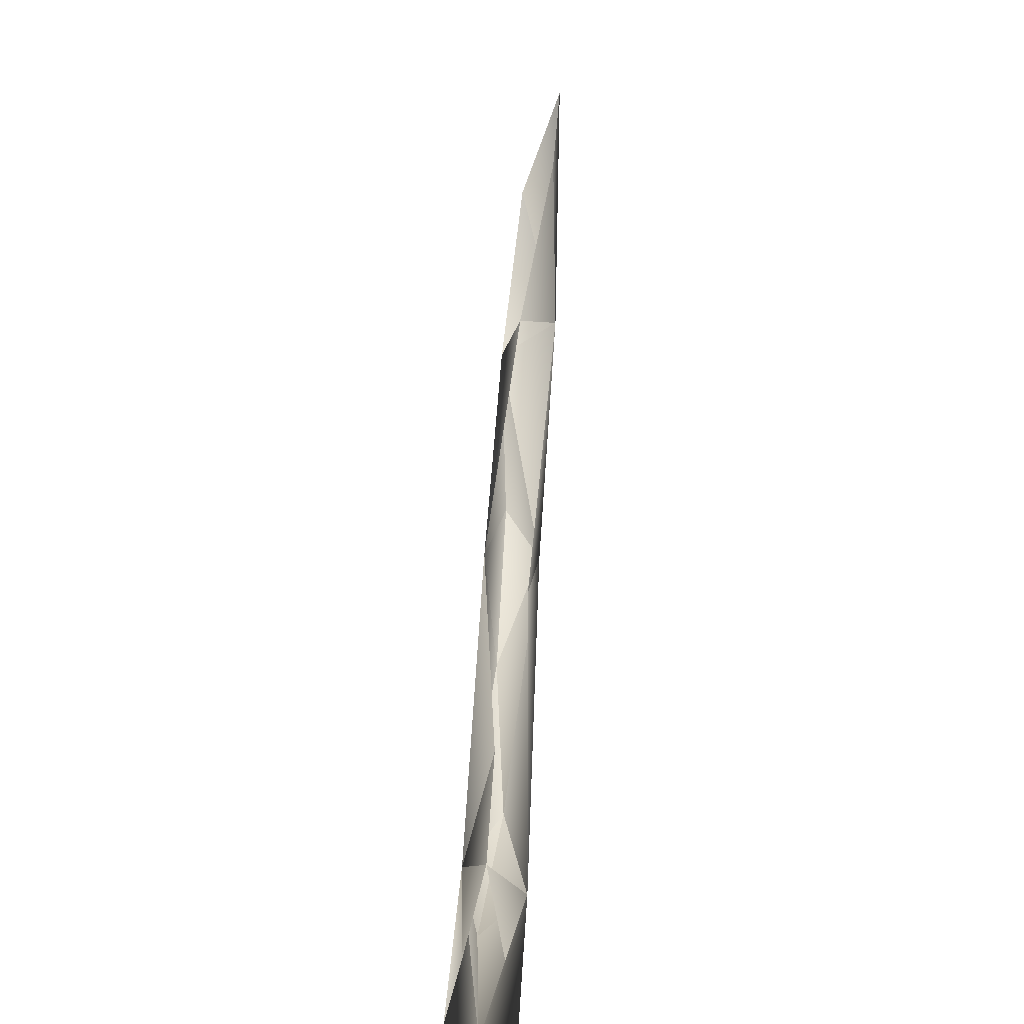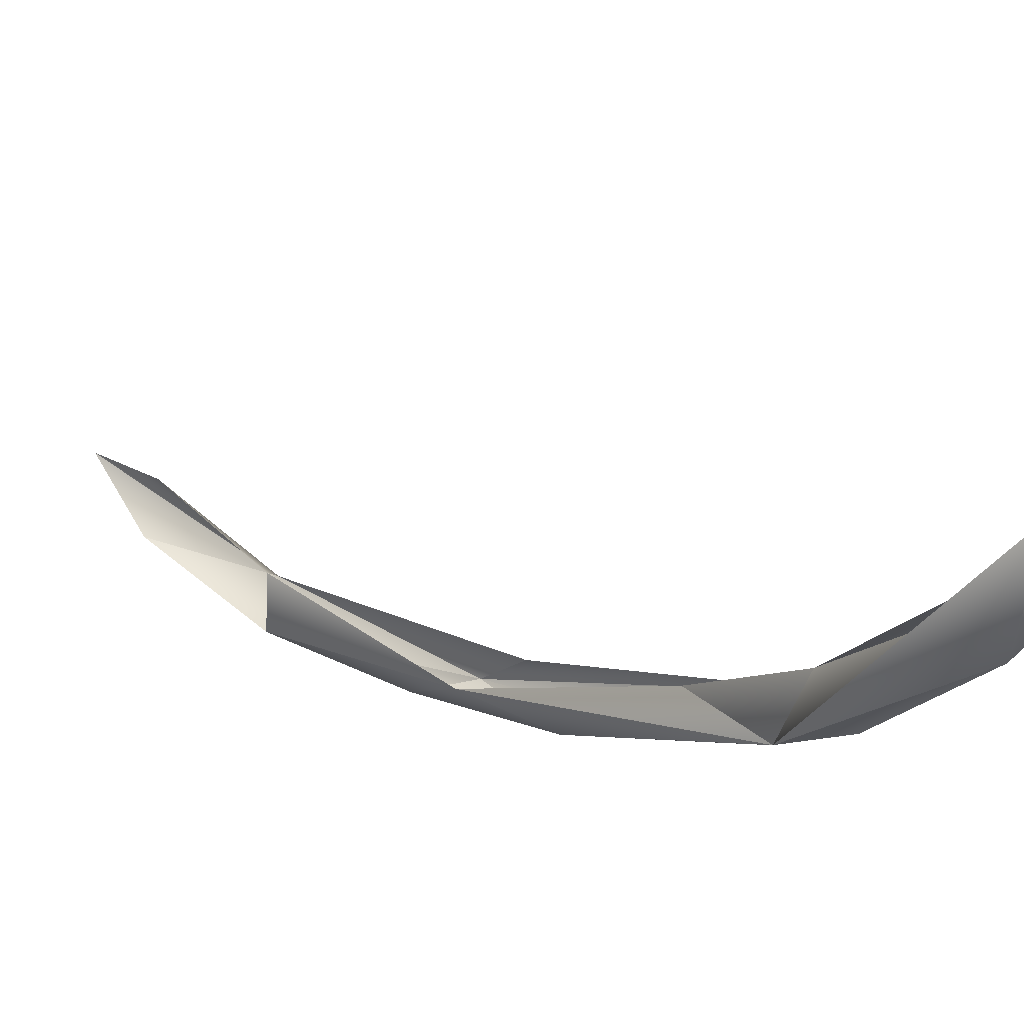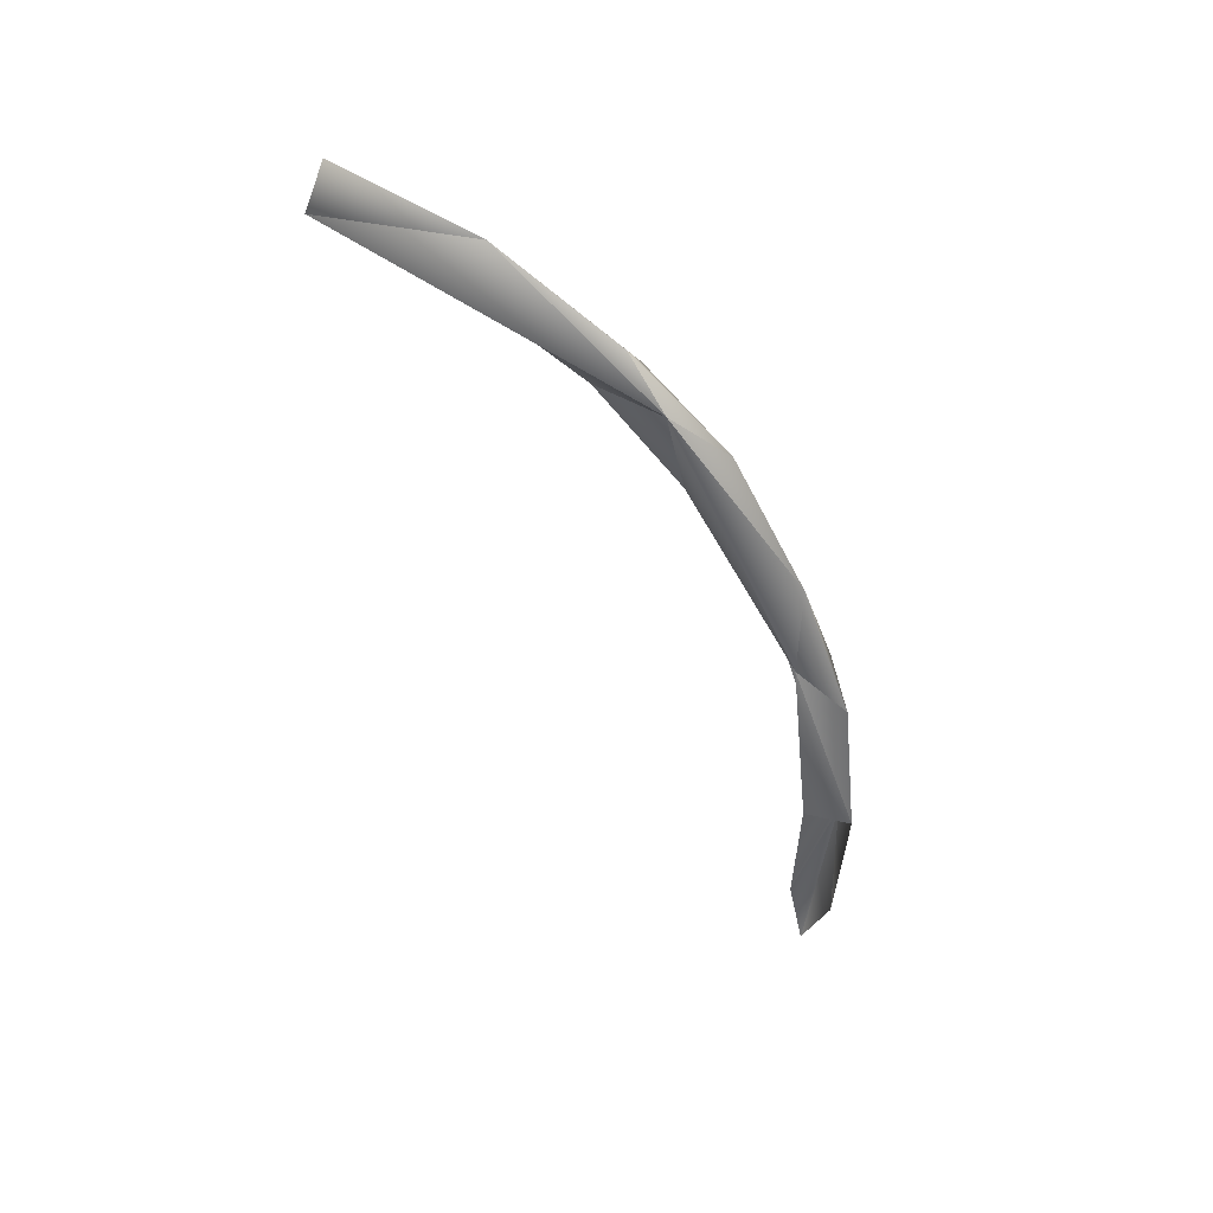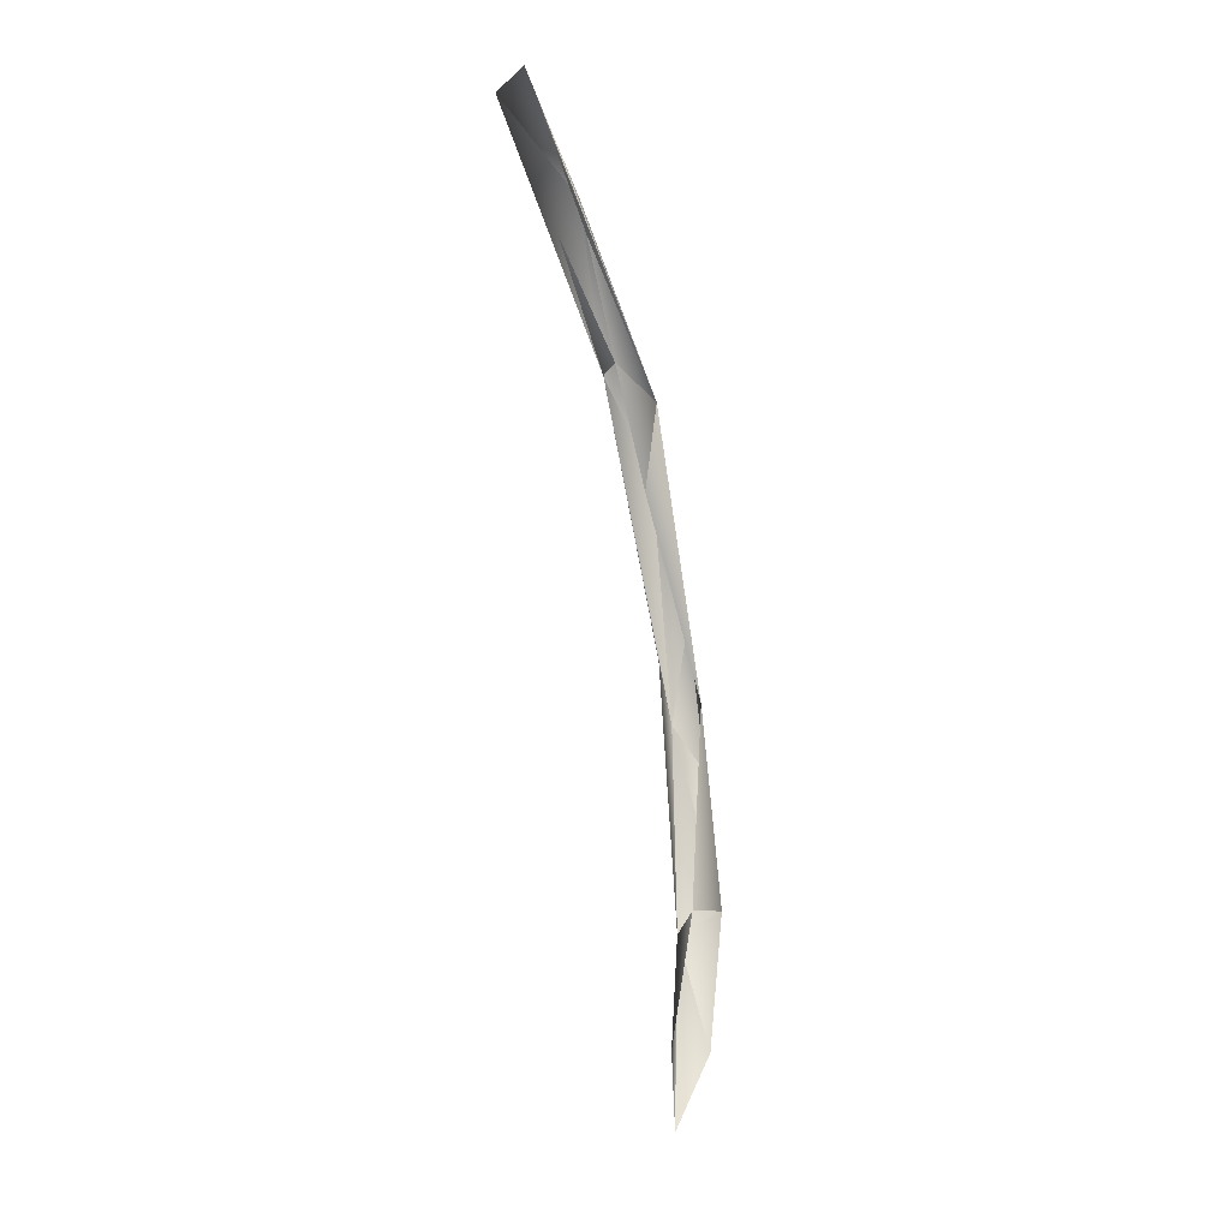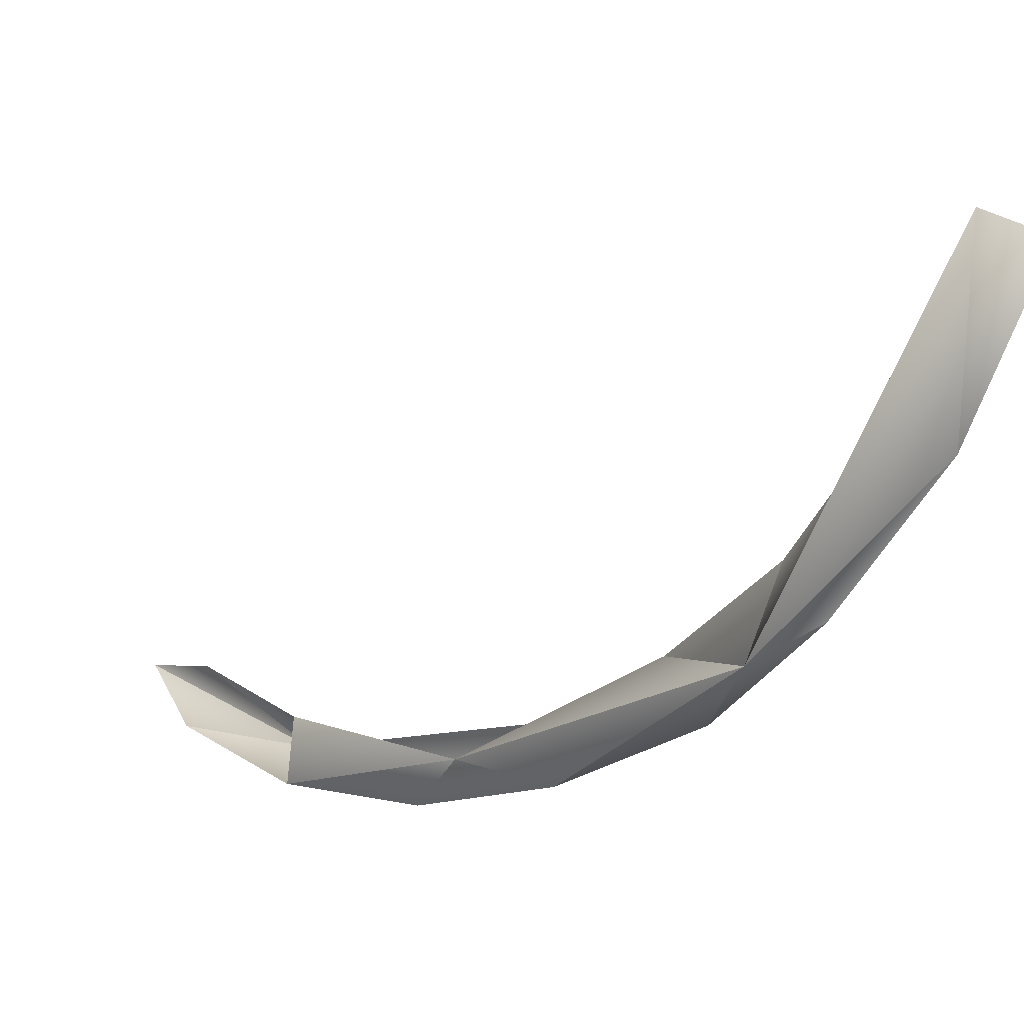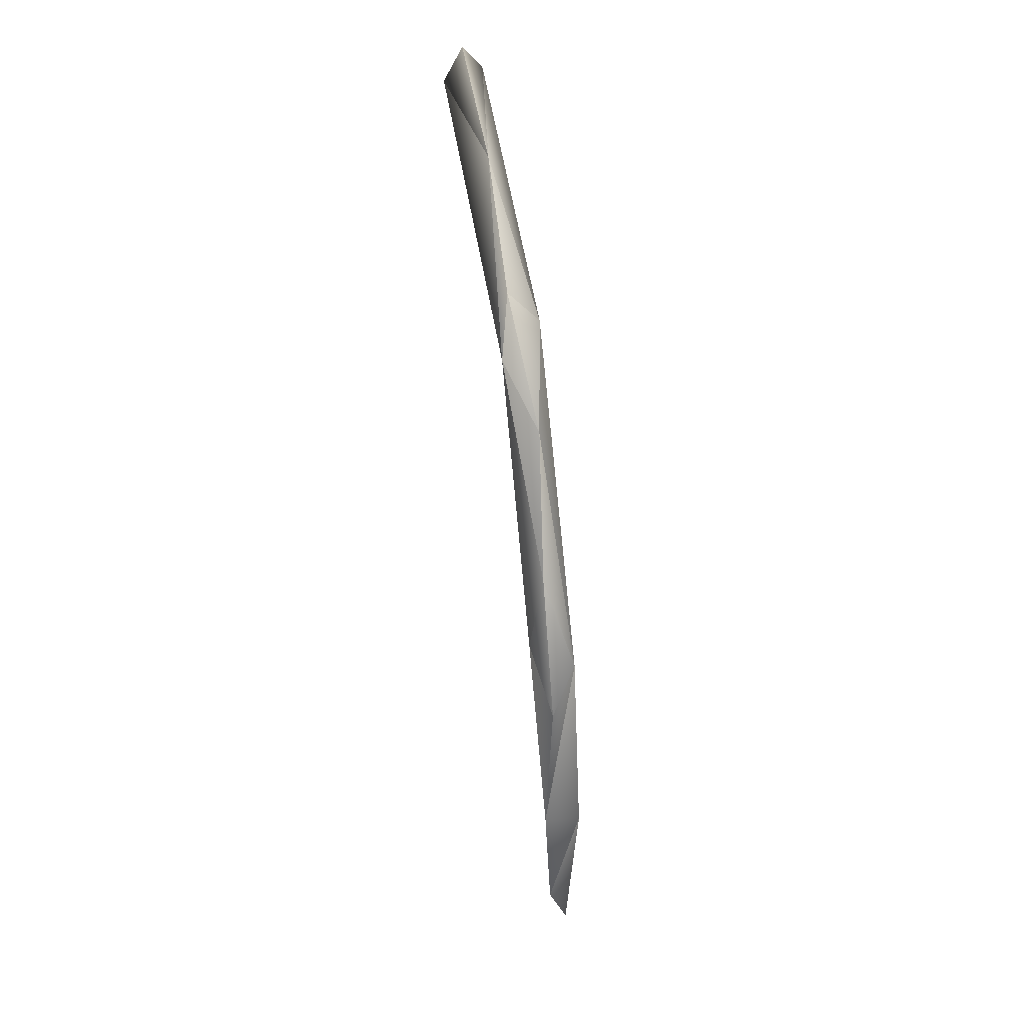
<metadata>
{"format":"obj","ext":"obj","renderer":"f3d","projection":"perspective","resolution":1024,"background":"white","views":[{"elev":68.9,"azim":-177.3,"up":"+Z"},{"elev":43.2,"azim":128.4,"up":"+Z"},{"elev":40.1,"azim":99.6,"up":"+Y"},{"elev":-19.8,"azim":20.7,"up":"+Y"},{"elev":13.1,"azim":136.8,"up":"+Z"},{"elev":37.7,"azim":167.3,"up":"+Y"}]}
</metadata>
<code>
o LM_GI_gi02_swLI
v -2572 7738 -4.065e+04
v 457.5 9406 -3.691e+04
v -1765 -5397 -3.608e+04
v -1765 -5397 -3.608e+04
v -2024 -1.357e+04 -3.774e+04
v -2572 7738 -4.065e+04
v -2024 -1.357e+04 -3.774e+04
v 915.5 -5078 -4.093e+04
v -2572 7738 -4.065e+04
v 2021 1.03e+04 -4.227e+04
v 457.5 9406 -3.691e+04
v 2410 3.177e+04 -3.493e+04
v 915.5 -5078 -4.093e+04
v 2021 1.03e+04 -4.227e+04
v -2572 7738 -4.065e+04
v -2135 3.067e+04 -3.823e+04
v -2572 7738 -4.065e+04
v 2021 1.03e+04 -4.227e+04
v -2135 3.067e+04 -3.823e+04
v -1378 3.602e+04 -3.191e+04
v -2572 7738 -4.065e+04
v 2410 3.177e+04 -3.493e+04
v 921 2.558e+04 -4.062e+04
v 2021 1.03e+04 -4.227e+04
v 921 2.558e+04 -4.062e+04
v -2135 3.067e+04 -3.823e+04
v 2021 1.03e+04 -4.227e+04
v 2410 3.177e+04 -3.493e+04
v 921.6 4.131e+04 -3.52e+04
v 921 2.558e+04 -4.062e+04
v 921.6 4.131e+04 -3.52e+04
v -2135 3.067e+04 -3.823e+04
v 921 2.558e+04 -4.062e+04
v -1378 3.602e+04 -3.191e+04
v -2135 3.067e+04 -3.823e+04
v -2553 6.444e+04 -1.788e+04
v -368.3 5.592e+04 -2.727e+04
v -2135 3.067e+04 -3.823e+04
v 921.6 4.131e+04 -3.52e+04
v 2410 3.177e+04 -3.493e+04
v 2439 6.183e+04 -2.103e+04
v 921.6 4.131e+04 -3.52e+04
v 2410 3.177e+04 -3.493e+04
v 464.6 5.226e+04 -2.269e+04
v 2439 6.183e+04 -2.103e+04
v -368.3 5.592e+04 -2.727e+04
v -2553 6.444e+04 -1.788e+04
v -2135 3.067e+04 -3.823e+04
v -368.3 5.592e+04 -2.727e+04
v 921.6 4.131e+04 -3.52e+04
v 2439 6.183e+04 -2.103e+04
v 464.6 5.226e+04 -2.269e+04
v 467 6.343e+04 -1.349e+04
v 2439 6.183e+04 -2.103e+04
v -368.3 5.592e+04 -2.727e+04
v 2439 6.183e+04 -2.103e+04
v 927.5 6.79e+04 -1.697e+04
v 927.5 6.79e+04 -1.697e+04
v -2553 6.444e+04 -1.788e+04
v -368.3 5.592e+04 -2.727e+04
v 467 6.343e+04 -1.349e+04
v 1517 7.265e+04 -2464
v 2439 6.183e+04 -2.103e+04
v -1372 7.289e+04 -1754
v 467 6.343e+04 -1.349e+04
v -2553 6.444e+04 -1.788e+04
v 175 7.789e+04 -3870
v 927.5 6.79e+04 -1.697e+04
v 2439 6.183e+04 -2.103e+04
v 175 7.789e+04 -3870
v -2553 6.444e+04 -1.788e+04
v 927.5 6.79e+04 -1.697e+04
v 2439 6.183e+04 -2.103e+04
v 1517 7.265e+04 -2464
v 2056 8.008e+04 1.249e+04
v 175 7.789e+04 -3870
v 2439 6.183e+04 -2.103e+04
v 2056 8.008e+04 1.249e+04
v -2522 8.161e+04 1.198e+04
v -2553 6.444e+04 -1.788e+04
v 175 7.789e+04 -3870
v 2056 8.008e+04 1.249e+04
v 72.17 8.481e+04 1.09e+04
v 175 7.789e+04 -3870
v 72.17 8.481e+04 1.09e+04
v -2522 8.161e+04 1.198e+04
v 175 7.789e+04 -3870
f 3 2 1
f 6 5 4
f 9 8 7
f 12 11 10
f 15 14 13
f 18 17 16
f 21 20 19
f 24 23 22
f 27 26 25
f 30 29 28
f 33 32 31
f 36 35 34
f 39 38 37
f 42 41 40
f 45 44 43
f 48 47 46
f 51 50 49
f 54 53 52
f 57 56 55
f 60 59 58
f 63 62 61
f 66 65 64
f 69 68 67
f 72 71 70
f 75 74 73
f 78 77 76
f 81 80 79
f 84 83 82
f 87 86 85

</code>
